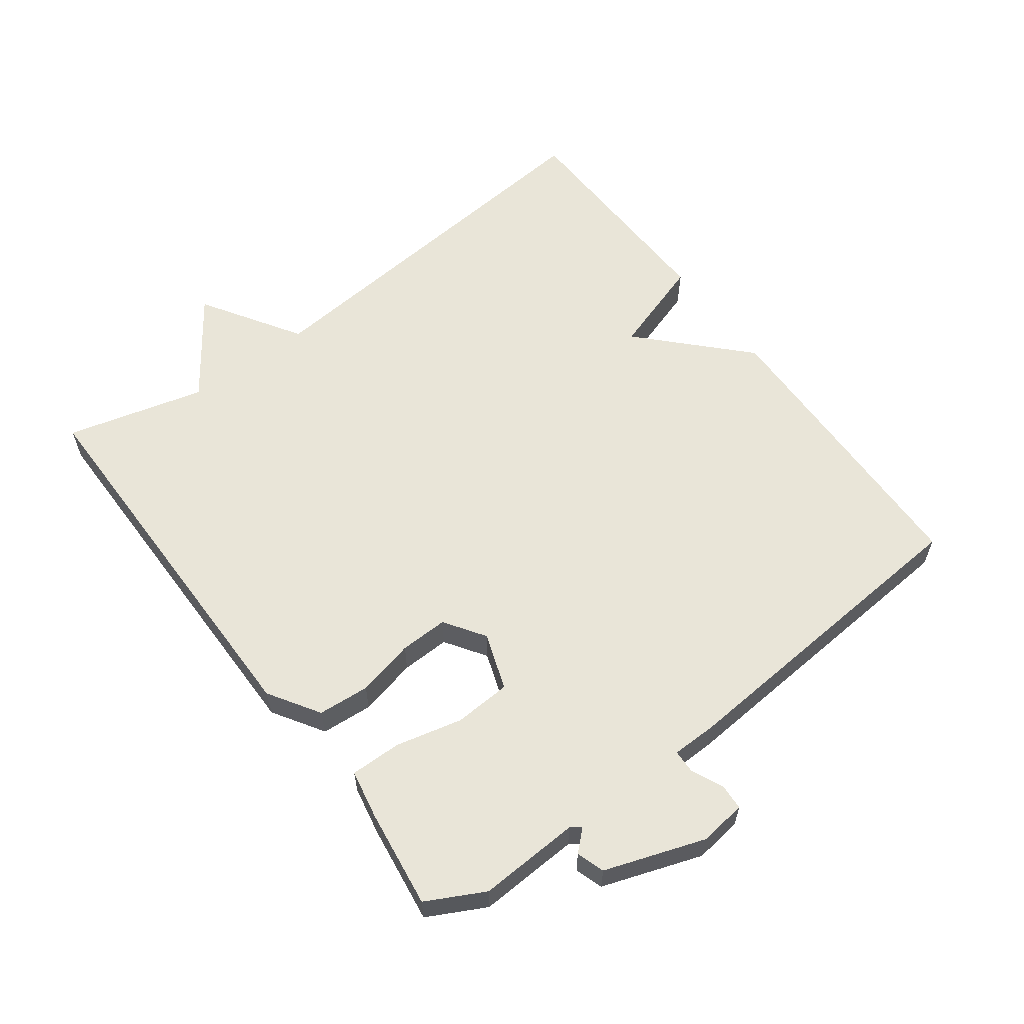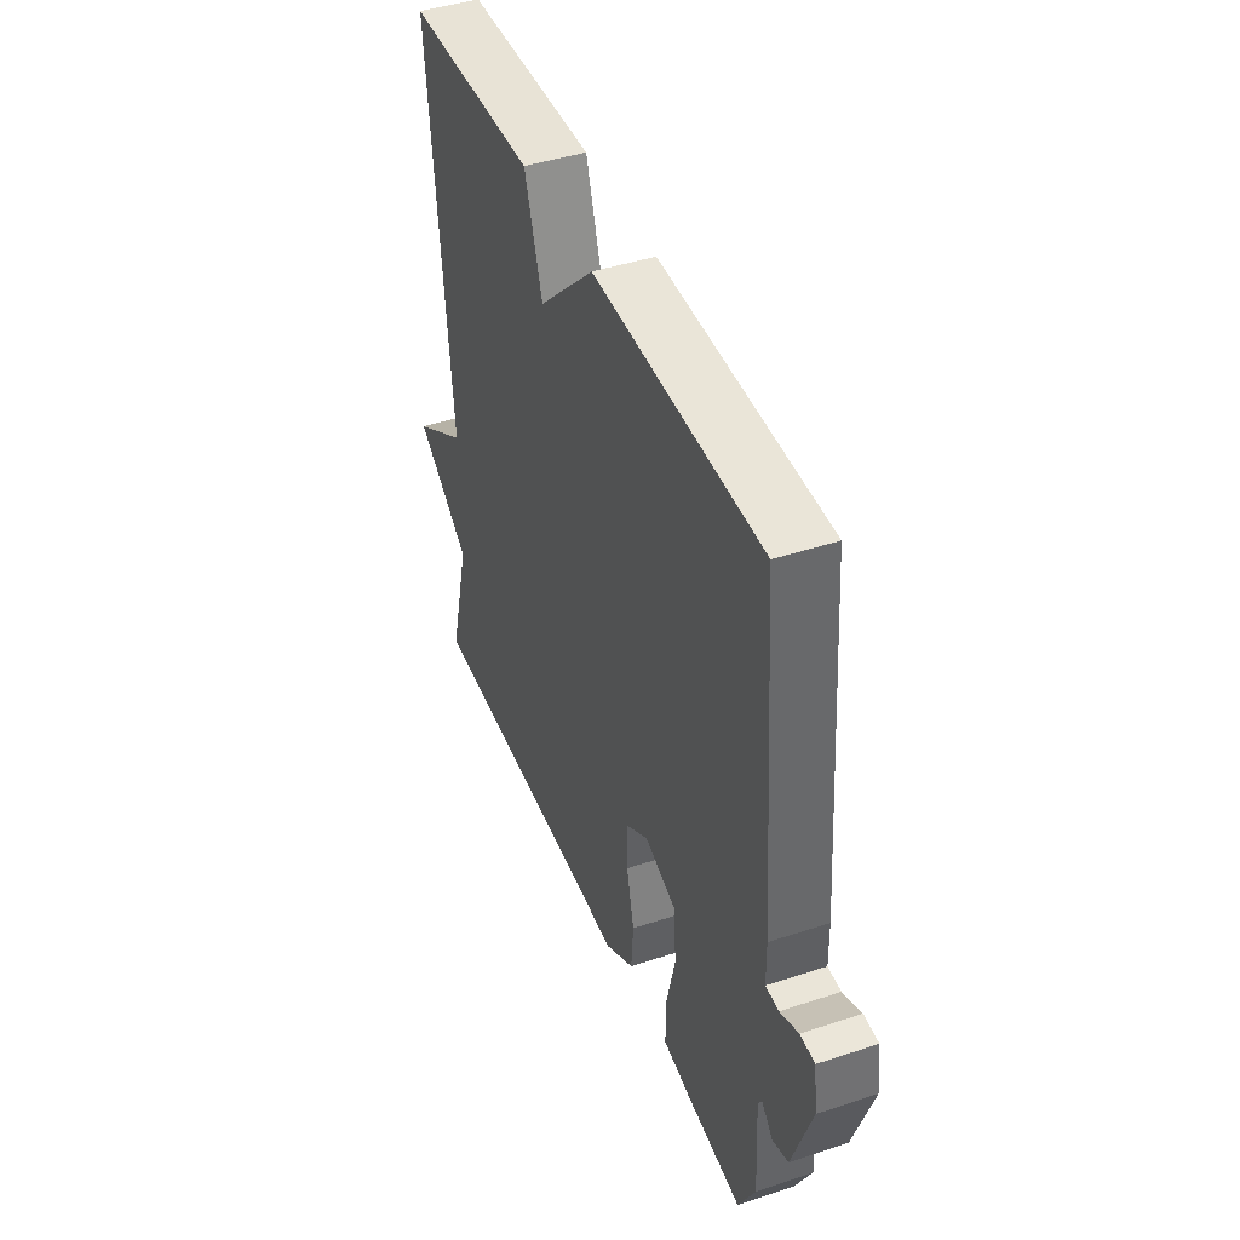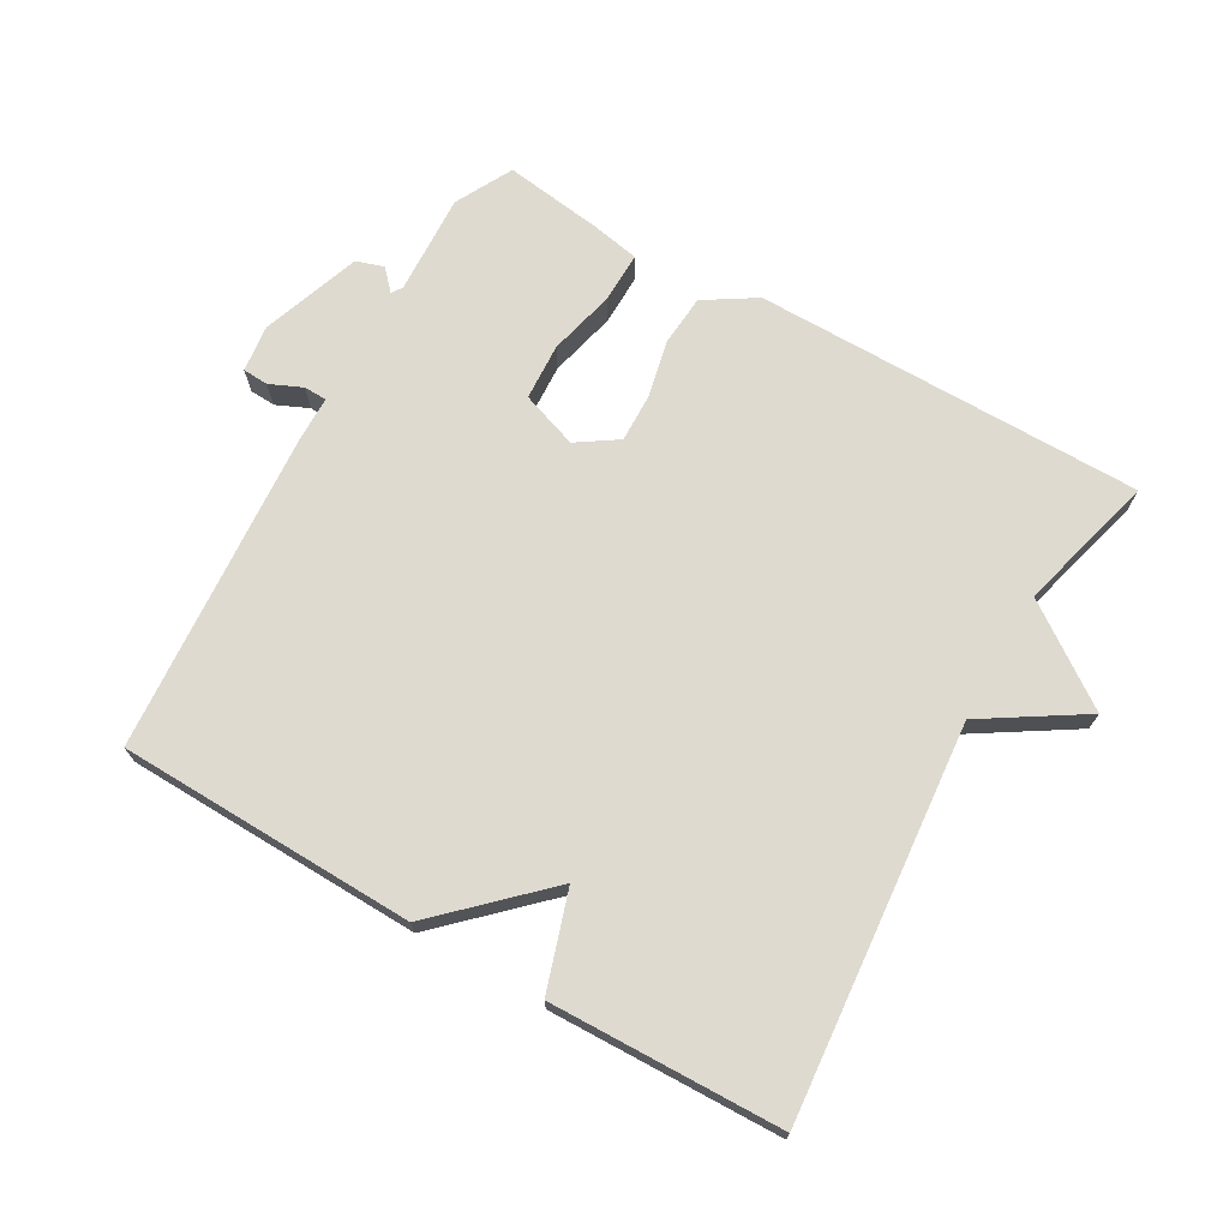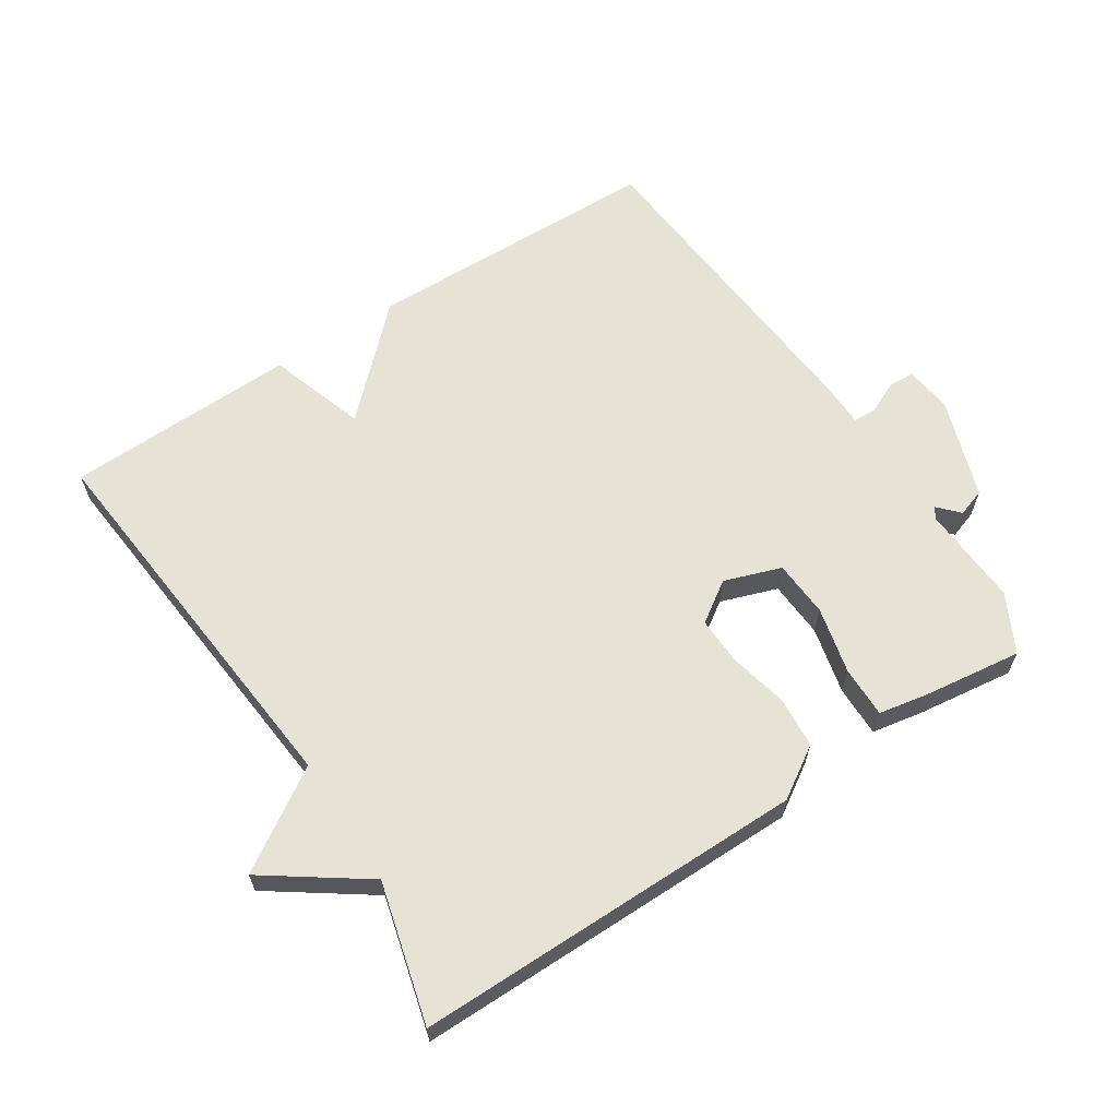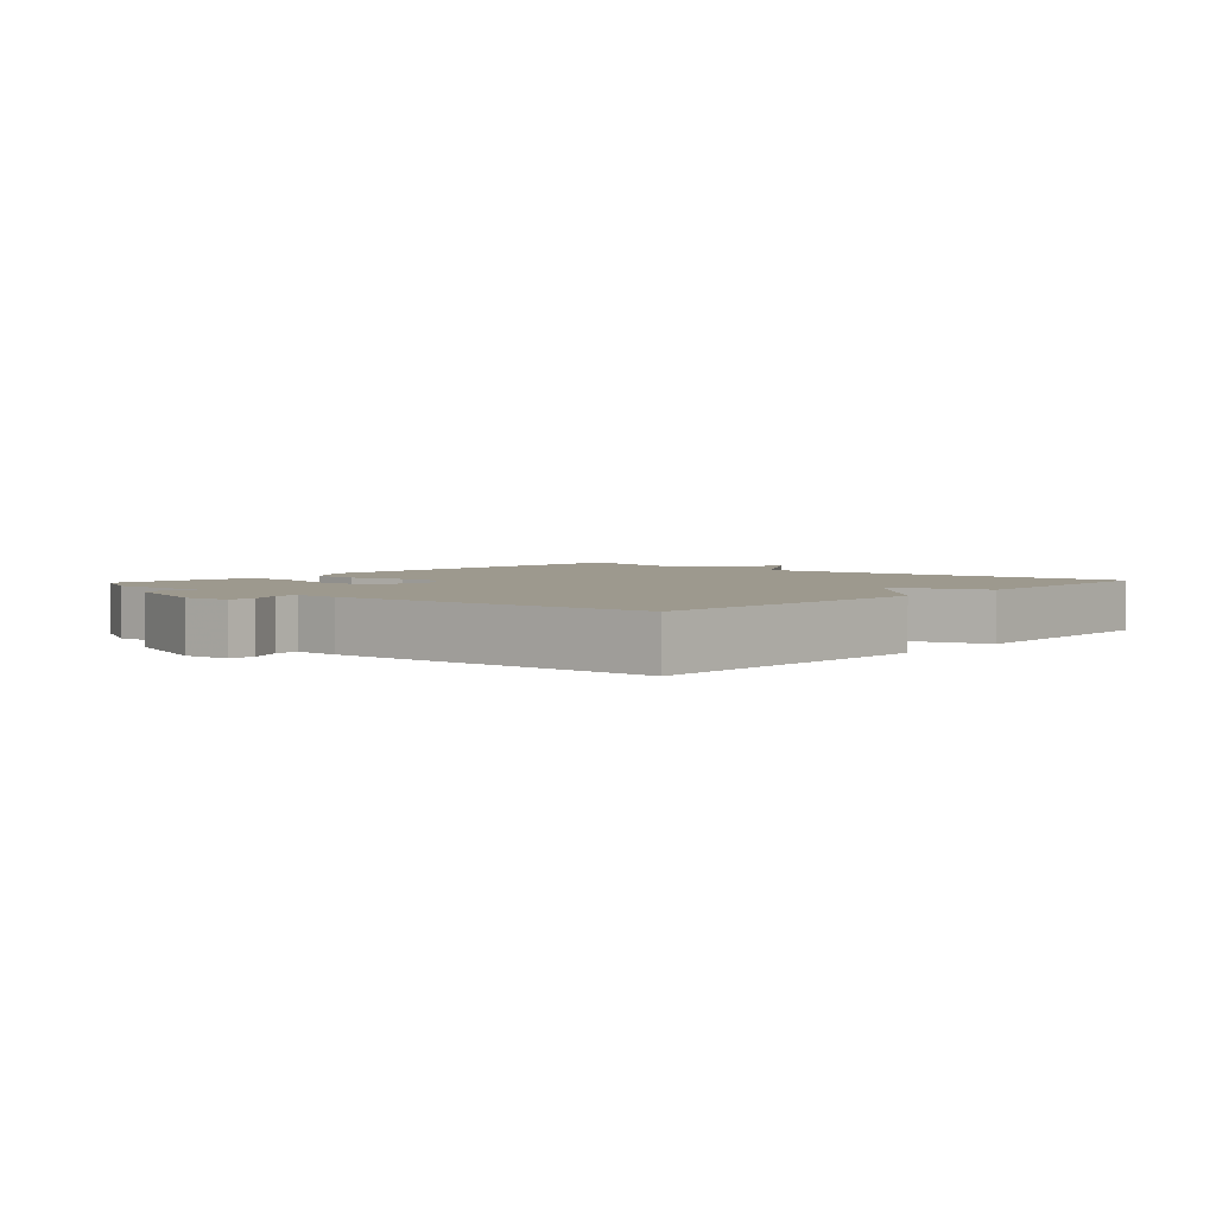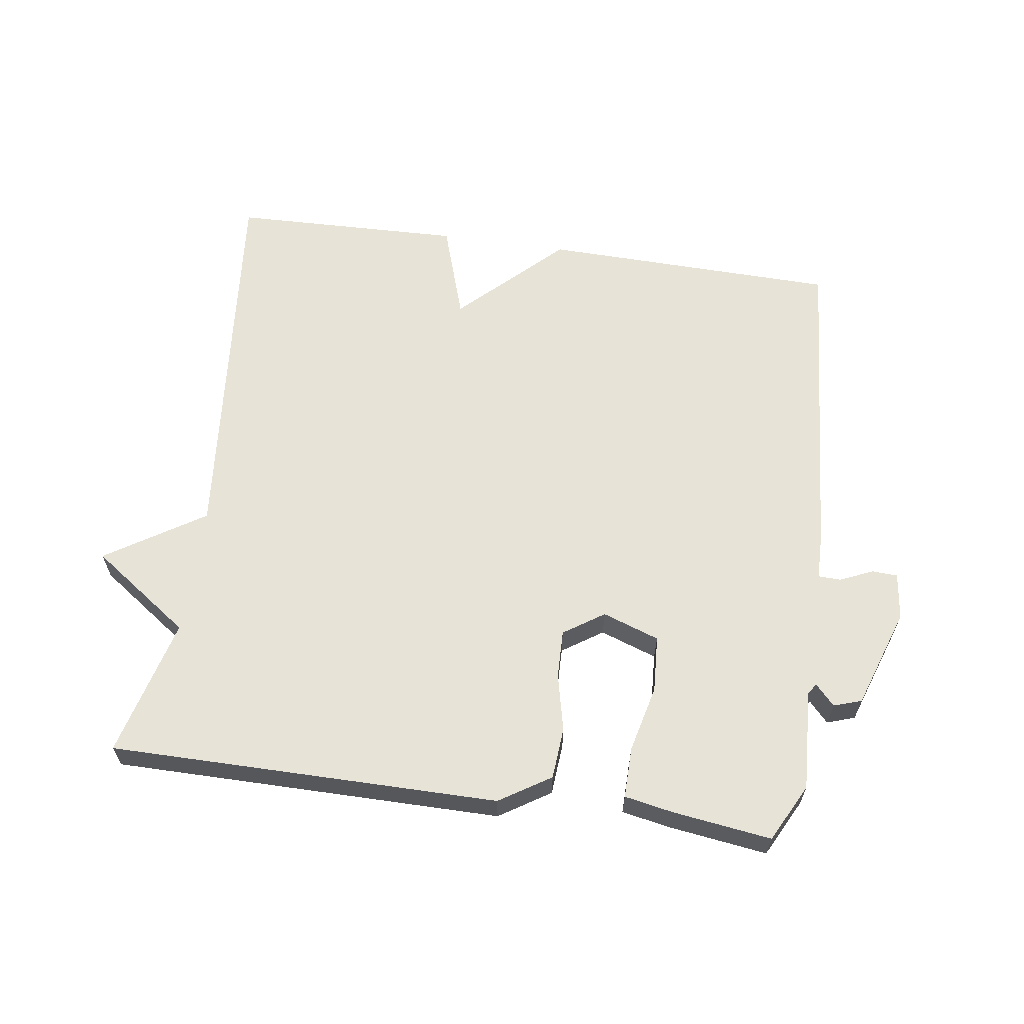
<metadata>
{"format":"obj","ext":"obj","renderer":"f3d","projection":"perspective","resolution":1024,"background":"white","views":[{"elev":59.7,"azim":-126.6,"up":"+Y"},{"elev":43.5,"azim":-111.3,"up":"+Z"},{"elev":70.7,"azim":30.0,"up":"+Y"},{"elev":63.0,"azim":146.9,"up":"+Y"},{"elev":3.3,"azim":-47.9,"up":"+Y"},{"elev":62.2,"azim":-171.8,"up":"+Y"}]}
</metadata>
<code>
v -0.5 0.07 0.5
v -0.05 0.07 0.51
v 0.102 0.07 0.363
v 0.15 0.07 0.51
v 0.5 0.07 0.5
v 0.445 0.07 -0.09
v 0.594 0.07 -0.185
v 0.445 0.07 -0.29
v 0.5 0.07 -0.5
v -0.089 0.07 -0.5
v -0.166 0.07 -0.451
v -0.172 0.07 -0.373
v -0.152 0.07 -0.286
v -0.15 0.07 -0.213
v -0.211 0.07 -0.172
v -0.297 0.07 -0.202
v -0.302 0.07 -0.288
v -0.278 0.07 -0.389
v -0.277 0.07 -0.466
v -0.351 0.07 -0.48
v -0.5 0.07 -0.5
v -0.545 0.07 -0.413
v -0.537 0.07 -0.26
v -0.548 0.07 -0.244
v -0.577 0.07 -0.275
v -0.619 0.07 -0.261
v -0.671 0.07 -0.11
v -0.662 0.07 -0.039
v -0.623 0.07 -0.037
v -0.574 0.07 -0.059
v -0.539 0.07 -0.058
v -0.538 0.07 0.01
v -0.5 0 0.5
v -0.05 0 0.51
v 0.102 0 0.363
v 0.15 0 0.51
v 0.5 0 0.5
v 0.445 0 -0.09
v 0.594 0 -0.185
v 0.445 0 -0.29
v 0.5 0 -0.5
v -0.089 0 -0.5
v -0.166 0 -0.451
v -0.172 0 -0.373
v -0.152 0 -0.286
v -0.15 0 -0.213
v -0.211 0 -0.172
v -0.297 0 -0.202
v -0.302 0 -0.288
v -0.278 0 -0.389
v -0.277 0 -0.466
v -0.351 0 -0.48
v -0.5 0 -0.5
v -0.545 0 -0.413
v -0.537 0 -0.26
v -0.548 0 -0.244
v -0.577 0 -0.275
v -0.619 0 -0.261
v -0.671 0 -0.11
v -0.662 0 -0.039
v -0.623 0 -0.037
v -0.574 0 -0.059
v -0.539 0 -0.058
v -0.538 0 0.01
f 1 2 3
f 32 1 3
f 31 32 3
f 28 29 30
f 27 28 30
f 26 27 30
f 25 26 30
f 24 25 30
f 23 24 30 31
f 21 22 23
f 20 21 23
f 19 20 23
f 18 19 23
f 17 18 23
f 16 17 23 31
f 15 16 31 3
f 11 12 13
f 10 11 13
f 9 10 13
f 8 9 13
f 8 13 14
f 7 8 14
f 6 7 14
f 3 4 5 6
f 3 6 14 15
f 35 34 33
f 35 33 64
f 35 64 63
f 62 61 60
f 62 60 59
f 62 59 58
f 62 58 57
f 62 57 56
f 63 62 56 55
f 55 54 53
f 55 53 52
f 55 52 51
f 55 51 50
f 55 50 49
f 63 55 49 48
f 35 63 48 47
f 45 44 43
f 45 43 42
f 45 42 41
f 45 41 40
f 46 45 40
f 46 40 39
f 46 39 38
f 38 37 36 35
f 47 46 38 35
f 1 33 34 2
f 2 34 35 3
f 3 35 36 4
f 4 36 37 5
f 5 37 38 6
f 6 38 39 7
f 7 39 40 8
f 8 40 41 9
f 9 41 42 10
f 10 42 43 11
f 11 43 44 12
f 12 44 45 13
f 13 45 46 14
f 14 46 47 15
f 15 47 48 16
f 16 48 49 17
f 17 49 50 18
f 18 50 51 19
f 19 51 52 20
f 20 52 53 21
f 21 53 54 22
f 22 54 55 23
f 23 55 56 24
f 24 56 57 25
f 25 57 58 26
f 26 58 59 27
f 27 59 60 28
f 28 60 61 29
f 29 61 62 30
f 30 62 63 31
f 31 63 64 32
f 32 64 33 1

</code>
